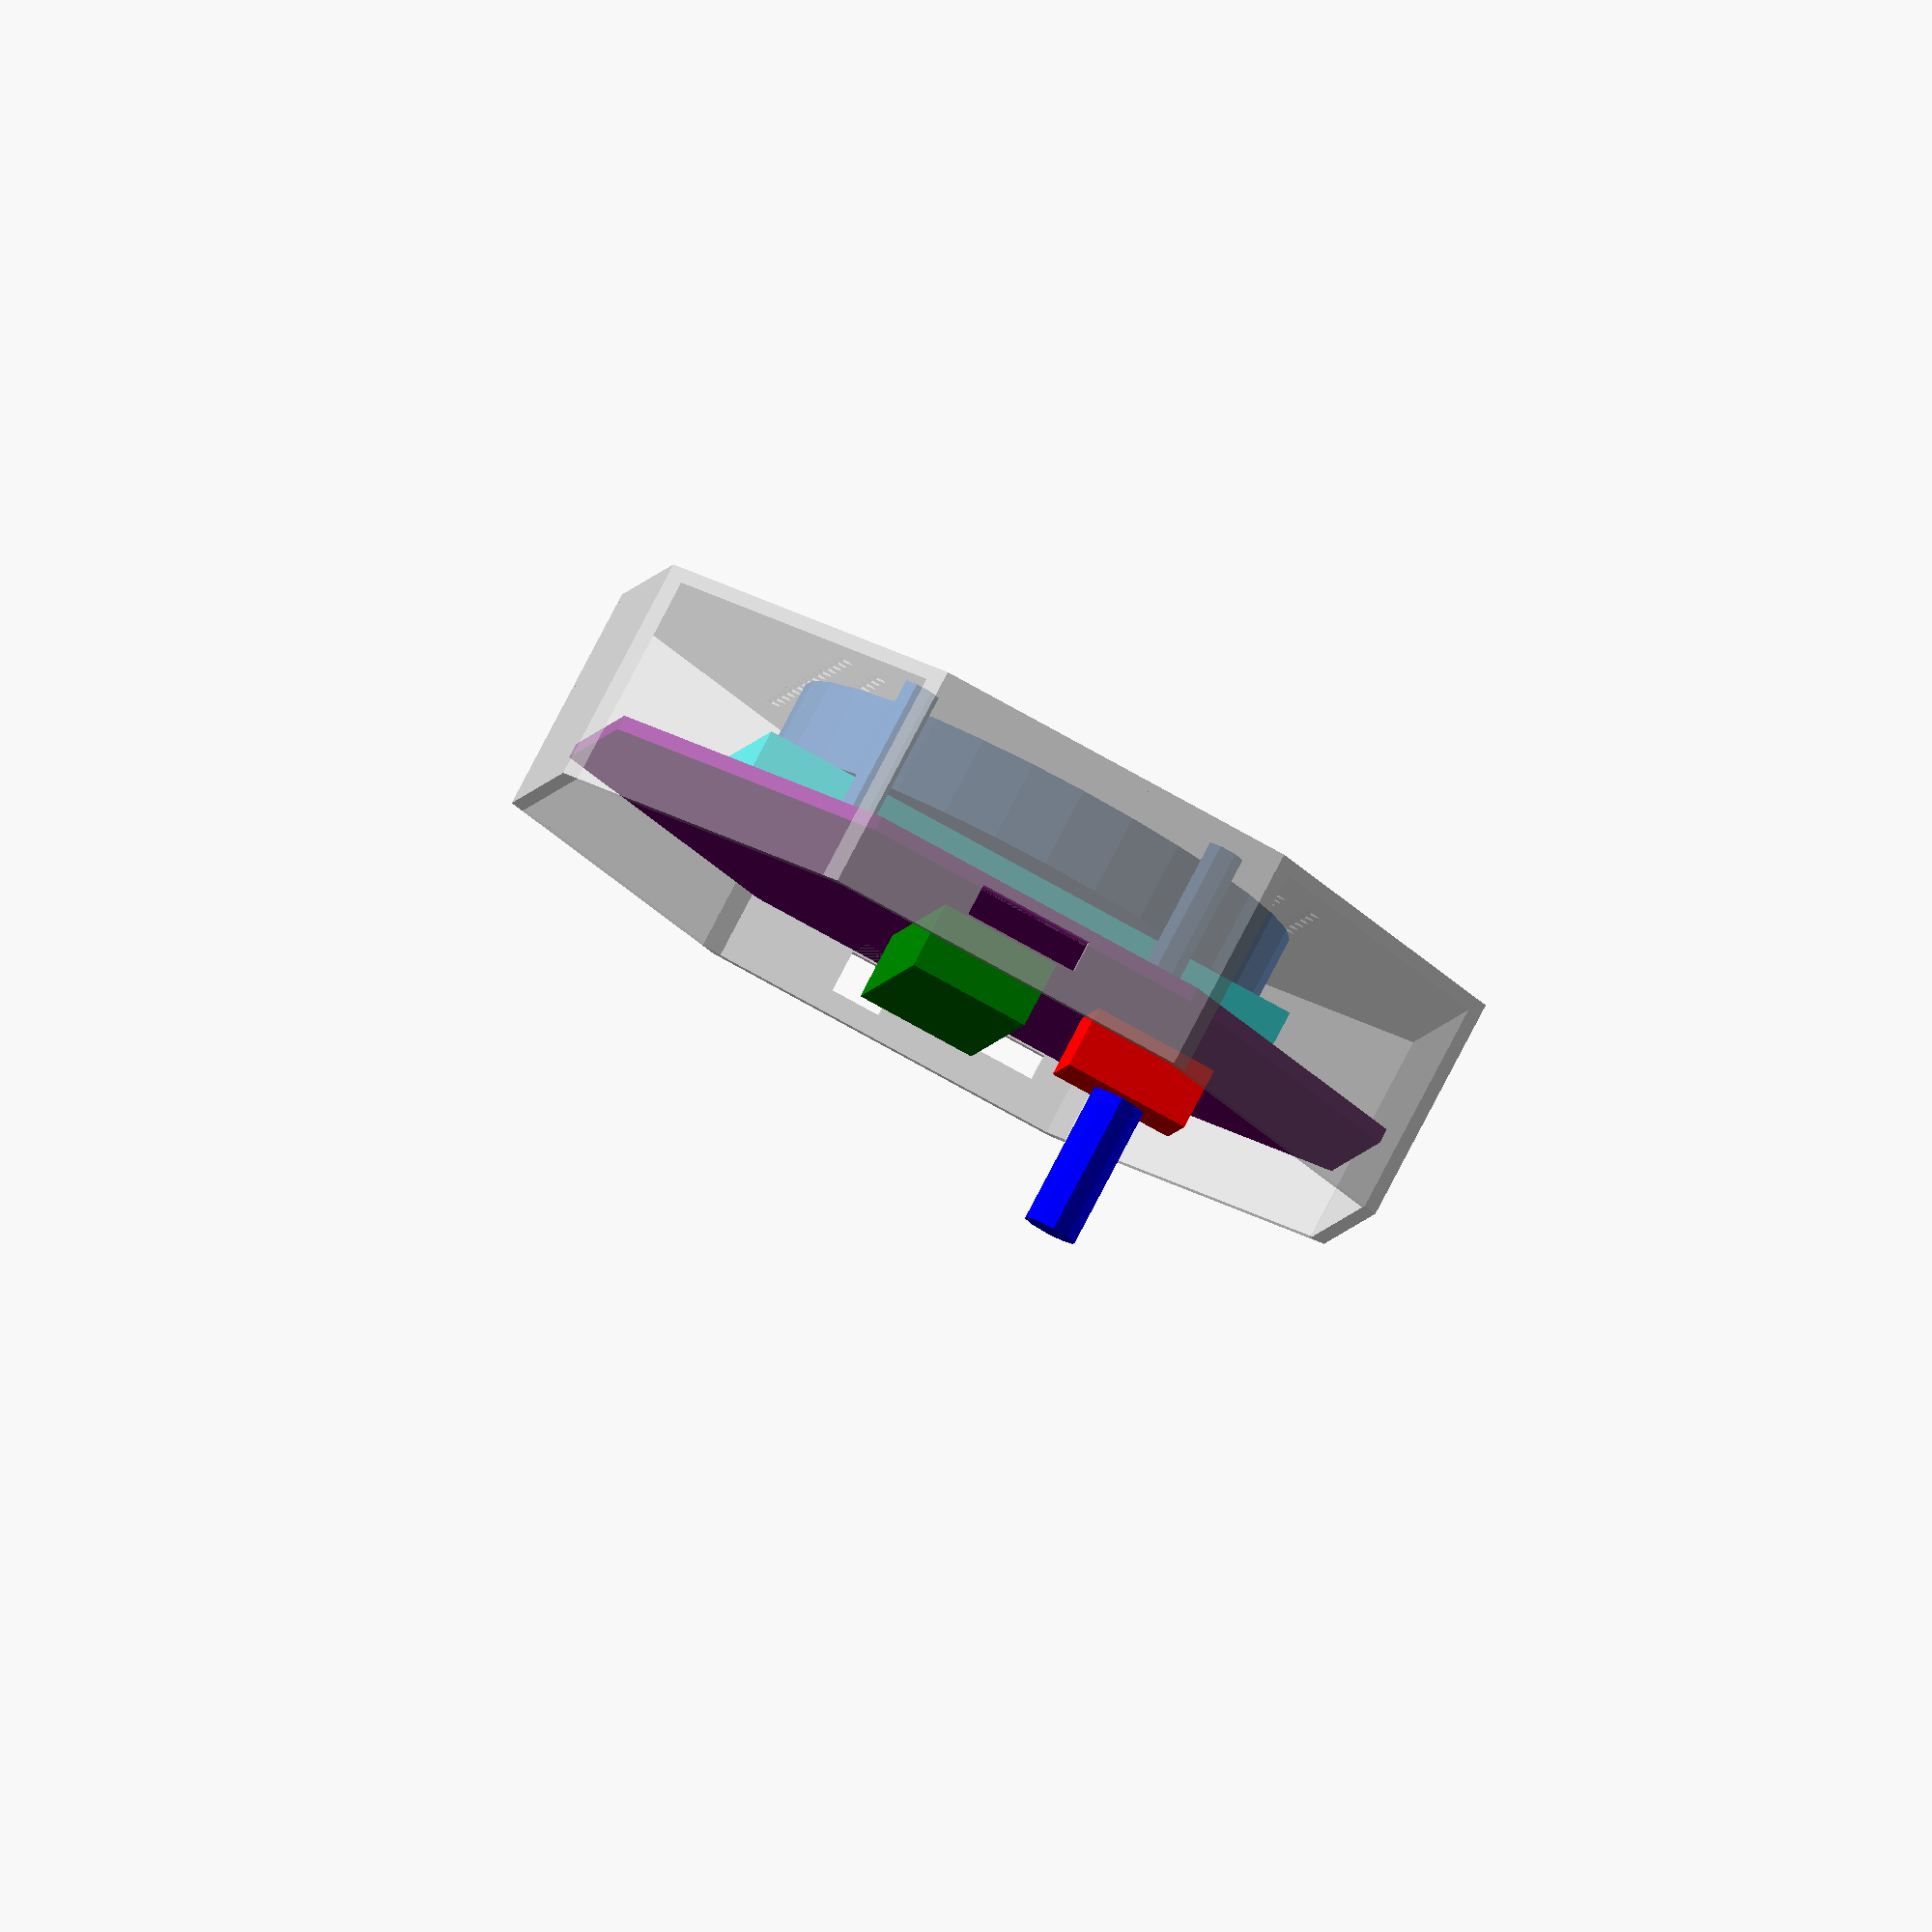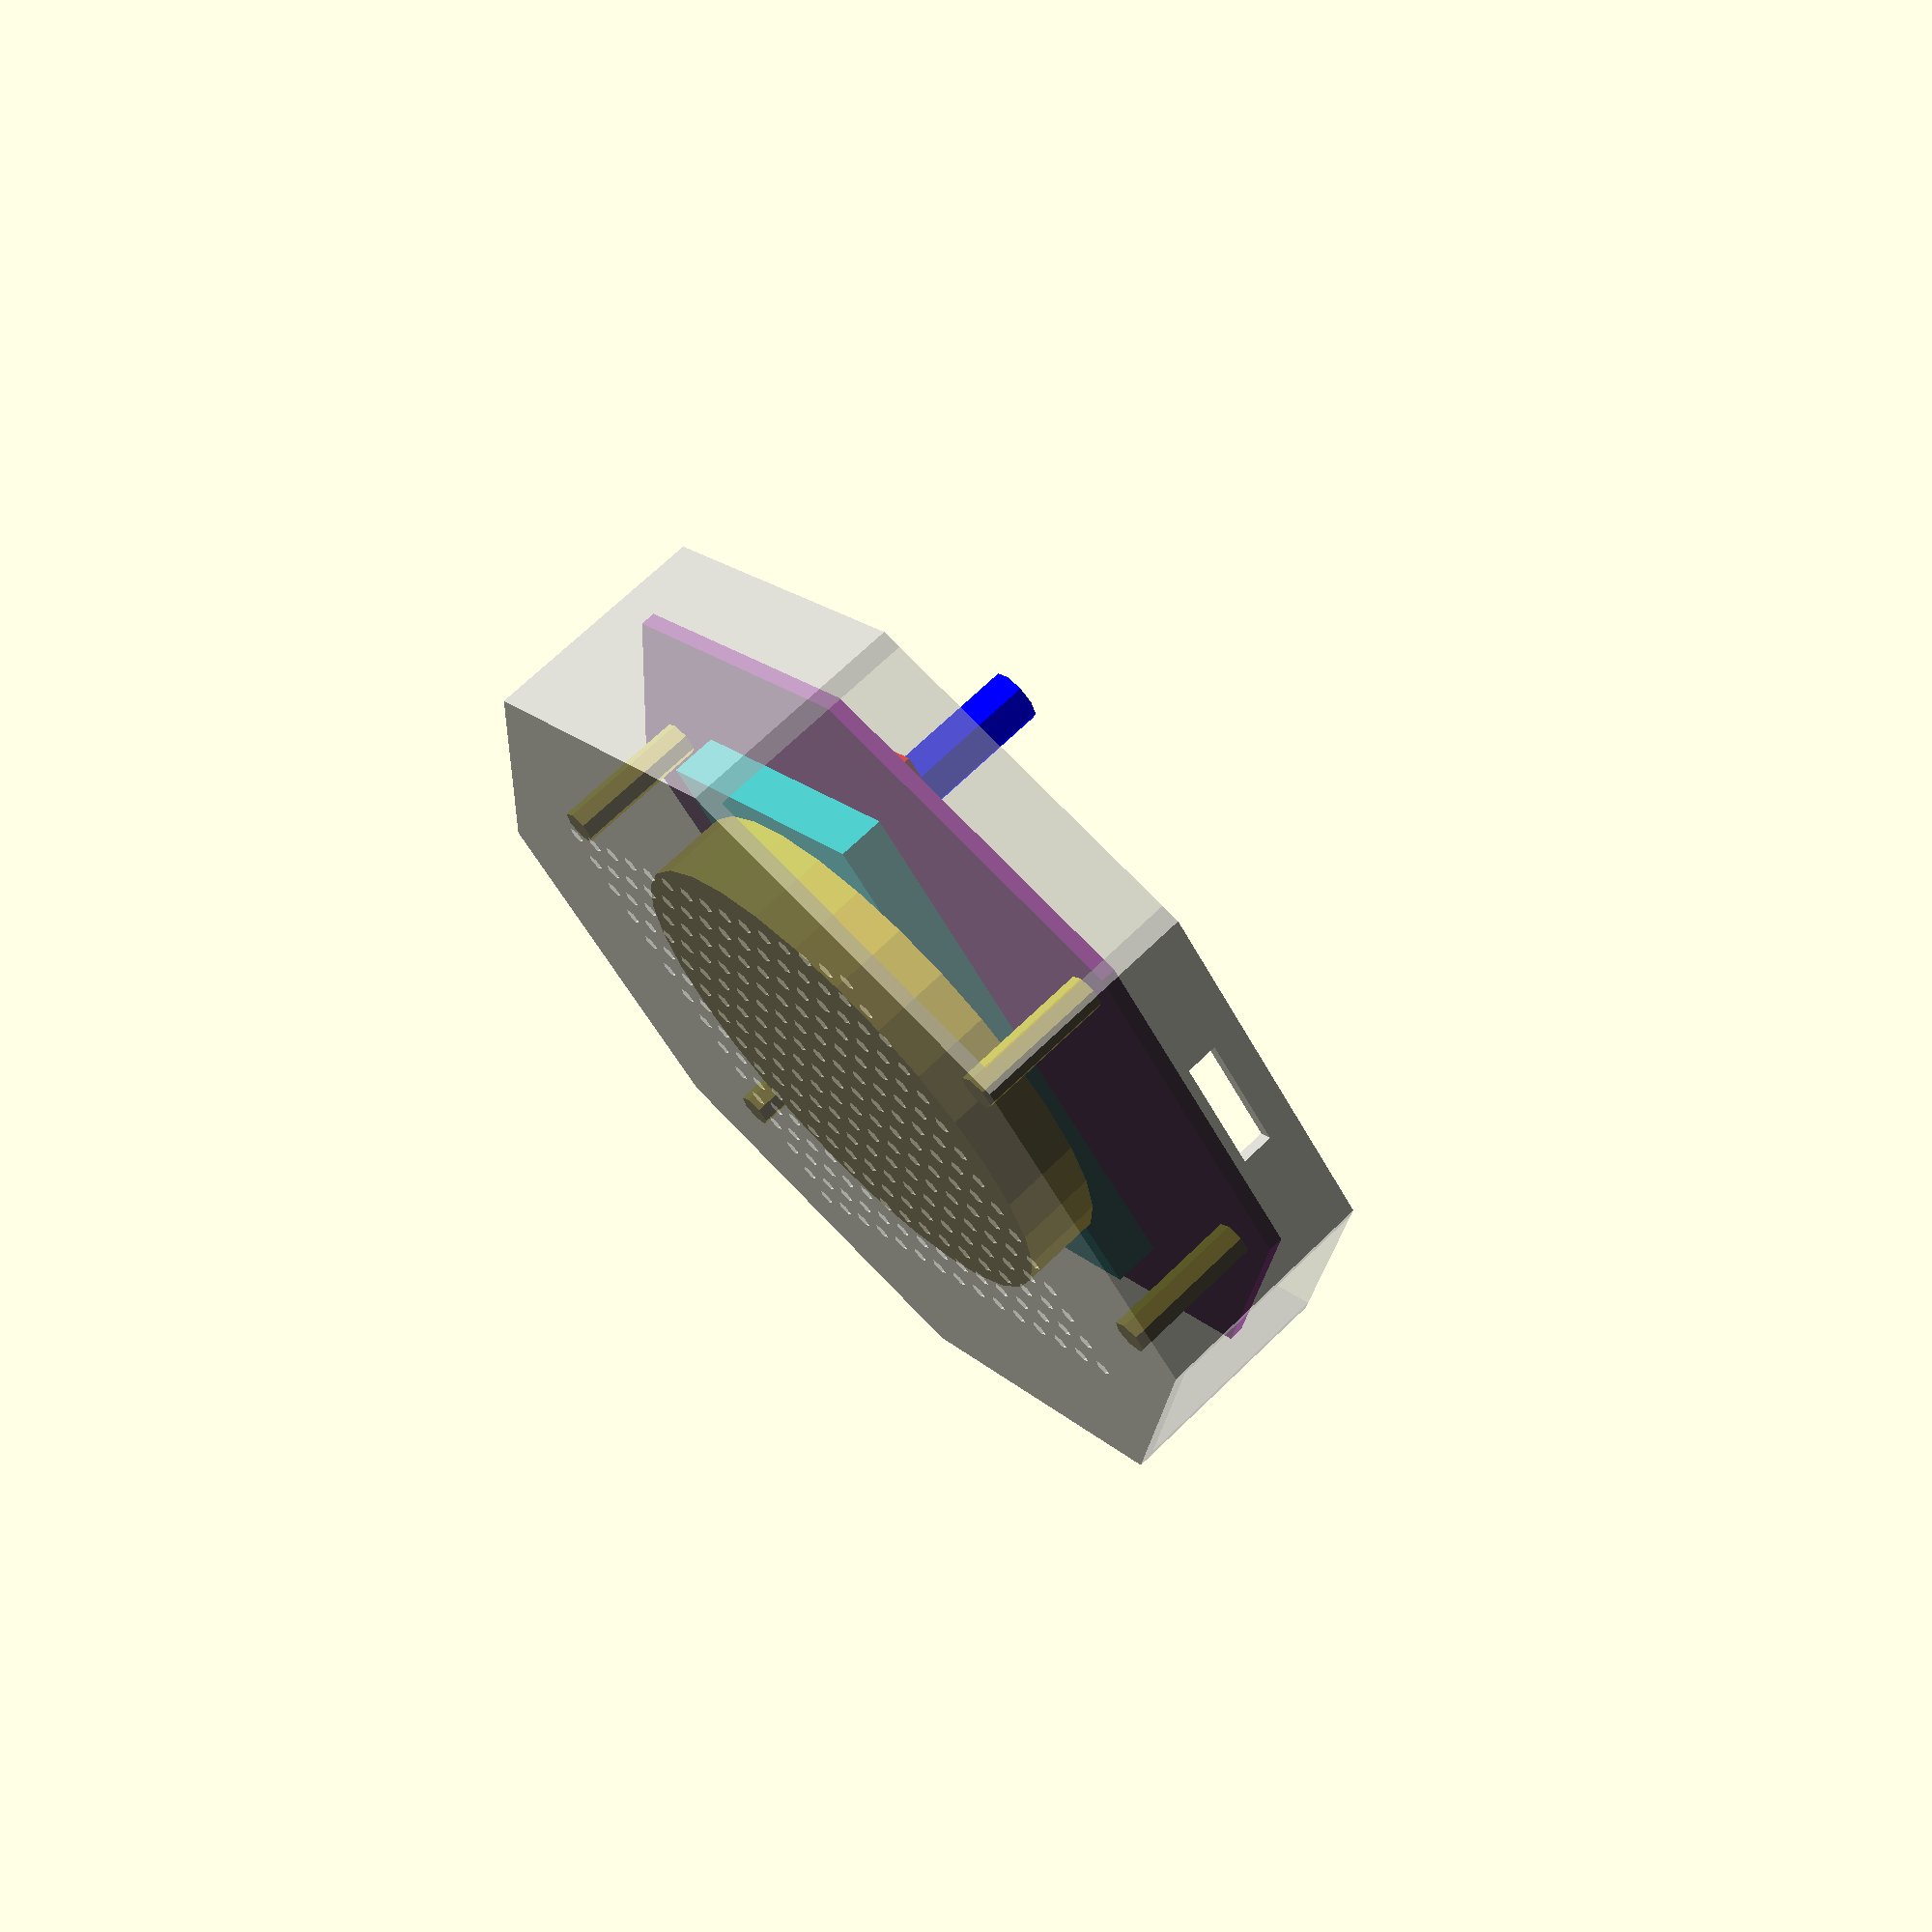
<openscad>
pcb_length = 91.44;
pcb_width = 91.44;
pcb_height = 1.6;

pcb_tolerance_gap = 3;

enclosure_height = 50;
enclosure_lip_width = 3;
enclosure_width = pcb_width + enclosure_lip_width + pcb_tolerance_gap;
enclosure_length = pcb_length + enclosure_lip_width + pcb_tolerance_gap;

bottom_of_enclosure = ((enclosure_height / 2) - enclosure_lip_width) / -2;

usb_width = 5.5;
usb_length = 7.9;
usb_height = 2.80;

headphone_width = 13.50;
headphone_length = 5.60;
headphone_height = 4.60;

display_width = 13.3;
display_length = 41.76;
display_height = 7.28;

encoder_width = 13.82;
encoder_length = 13;
encoder_base_height = 6.75;
encoder_shaft_height = 15.591;
encoder_shaft_diameter = 6.0;

switch_width = 9.0;
switch_length = 12.7;
switch_height = 3.5;

battery_width = 34.2;
battery_length = 62.2;
battery_height = 5;

speaker_diameter = 57.5;
speaker_height = 8.7;

mount_post_diameter = 4;
mount_post_radius = mount_post_diameter / 2;
mount_post_tolerance_gap = 2;

pcb_offset = bottom_of_enclosure + battery_height + speaker_height + mount_post_tolerance_gap;
top_of_pcb = pcb_offset + (pcb_height / 2);

union() {
    bottom_enclosure_piece();
    pcb();
    peripherals();
}

module peripherals() {
    union() {
        battery();
        speaker();
        display();
        encoder();
    }

    module battery() {
        top_of_speaker = bottom_of_enclosure + speaker_height;
        battery_height_offset = top_of_speaker + (battery_height / 2);
        
        translate([0, 0, battery_height_offset]) {
            color("aqua")
                cube([battery_width,
                      battery_length,
                      battery_height],
                     center=true);
        }
    }

    module speaker() {
        speaker_height_offset = bottom_of_enclosure + (speaker_height / 2);
            
        translate([0, 0, speaker_height_offset]) {
            cylinder(h=speaker_height,
                     d=speaker_diameter,
                     center=true);
        }
    }

    module display() {
        display_height_offset = top_of_pcb + (display_height / 2);

        translate([0, 0, display_height_offset]) {
            color("green")
                rotate(90)
                cube([display_width,
                      display_length,
                      display_height],
                     center=true);
        }
    }

    module encoder() {
        encoder_base_height_offset = top_of_pcb + (encoder_base_height / 2);
        top_of_encoder_base = encoder_base_height_offset + (encoder_base_height / 2);
        encoder_shaft_height_offset = top_of_encoder_base + (encoder_shaft_height / 2);
        encoder_y_offset = (display_width / 2) + (7.1 * 2);

        module encoder_base() {
            translate([0, encoder_y_offset, encoder_base_height_offset]) {
                color("red")
                    rotate(90)
                    cube([encoder_width,
                          encoder_length,
                          encoder_base_height],
                         center=true);
            }
        }

        module encoder_shaft() {
            translate([0, encoder_y_offset, encoder_shaft_height_offset]) {
                color("blue")
                    cylinder(h=encoder_shaft_height,
                             d=encoder_shaft_diameter,
                             center=true);
            }
        }

        encoder_base();
        encoder_shaft();
    }
}

module pcb() {
    translate([0, 0, pcb_offset]) {
        color("purple")
            octagon(pcb_width,
                    pcb_length,
                    pcb_height,
                    center=true);
    }
}

module bottom_enclosure_piece() {
    module usb_cutout() {
        usb_width_offset = 11.68;
        usb_height_offset = top_of_pcb + (usb_height / 2);

        translate([enclosure_length / 2,
                   usb_width_offset,
                   usb_height_offset])
            cube([usb_width,
                  usb_length,
                  usb_height],
                 center=true);
    }

    module headphone_cutout() {
        headphone_height_offset = top_of_pcb + (headphone_height / 2);
        headphone_width_offset = -4.57;

        translate([enclosure_length / 2 - headphone_length,
                   headphone_width_offset,
                   headphone_height_offset])
            cube([headphone_width,
                  headphone_length,
                  headphone_height],
                 center=true);
    }

    module switch_cutout() {
        switch_height_offset = top_of_pcb + (switch_height / 2);
        switch_width_offset = 0;

        translate([-(enclosure_length / 2),
                   switch_width_offset,
                   switch_height_offset])
            cube([switch_width,
                  switch_length,
                  switch_height],
                 center=true);
    }

    module speaker_weave_cutout() {
        speaker_hole_diameter = 2.0;
        speaker_hole_height = enclosure_lip_width * 2;
        speaker_hole_padding = 1.0;

        hole_distance = speaker_hole_diameter + (speaker_hole_padding * 2);
        hole_count = speaker_diameter / hole_distance;

        start_x_offset = -(speaker_diameter / 2);
        start_y_offset = -(speaker_diameter / 2);

        for (x = [0:hole_count]) {
            for (y = [0:hole_count]) {
                translate([start_x_offset + (x * hole_distance),
                           start_y_offset + (y * hole_distance),
                           bottom_of_enclosure - (speaker_hole_height / 2)])
                    cylinder(h=speaker_hole_height,
                             d=speaker_hole_diameter);
            }
        }
    }

    module mount_post(x, y) {
        height = speaker_height + battery_height + mount_post_tolerance_gap;
        z = bottom_of_enclosure + (height / 2);
        translate([x, y, z])
            cylinder(h=height, d=mount_post_diameter, center=true);
    }

    module mount_posts() {
        // Upper left post
        middle_left_corner_x = (pcb_width / 2);
        middle_left_corner_y = (middle_left_corner_x / 2) - mount_post_radius;

        upper_left_x_offset = 7.62;
        upper_left_x = middle_left_corner_x - upper_left_x_offset;
        upper_left_y = middle_left_corner_y;
        mount_post(upper_left_x, -upper_left_y);

        // Upper right post
        middle_right_corner_x = -(pcb_width / 2);
        middle_right_corner_y = (middle_right_corner_x / 2) + mount_post_radius;

        upper_right_x_offset = 7.62;
        upper_right_x = middle_right_corner_x + upper_right_x_offset;
        upper_right_y = middle_right_corner_y;
        mount_post(upper_right_x, upper_right_y);

        // Lower right post
        lower_right_corner_x = -(pcb_width / 2);
        lower_right_corner_y = -((middle_right_corner_x / 2) + mount_post_radius);

        lower_right_x_offset = 5.58;
        lower_right_y_offset = -5.58;
        lower_right_x = lower_right_corner_x + lower_right_x_offset;
        lower_right_y = lower_right_corner_y + lower_right_y_offset;
        mount_post(lower_right_x, lower_right_y);

        // Lower left post
        lower_left_corner_x = (pcb_width / 2);
        lower_left_corner_y = (lower_left_corner_x / 2) - mount_post_radius;

        lower_left_x_offset = -15.24;
        lower_left_y_offset = 5.08;
        lower_left_x = lower_left_corner_x + lower_left_x_offset;
        lower_left_y = lower_left_corner_y + lower_left_y_offset;
        mount_post(lower_left_x, lower_left_y);
    }

    module outer_shell() {
        difference() {
            enclosure_piece(true);
            headphone_cutout();
            usb_cutout();
            switch_cutout();
            speaker_weave_cutout();
        }
    }

    union() {
        %outer_shell();
        mount_posts();
    }
}

module enclosure_piece(center) {
    difference() {
        octagon(enclosure_width,
                enclosure_length,
                enclosure_height / 2,
                center=center);
        translate([0, 0, enclosure_lip_width]) {
            octagon(enclosure_width - enclosure_lip_width,
                    enclosure_length - enclosure_lip_width,
                    (enclosure_height / 2) + enclosure_lip_width,
                    center=center);
        }
    }
}

module octagon(width, length, height, center=false) {
    intersection() {
        cube([width,
              length,
              height], center=center);
        rotate([0, 0, 45]) {
            cube([width,
                  length,
                  height+1], center=center);
        }
    }
}

</openscad>
<views>
elev=98.6 azim=278.7 roll=152.4 proj=o view=solid
elev=290.9 azim=40.8 roll=225.8 proj=p view=solid
</views>
